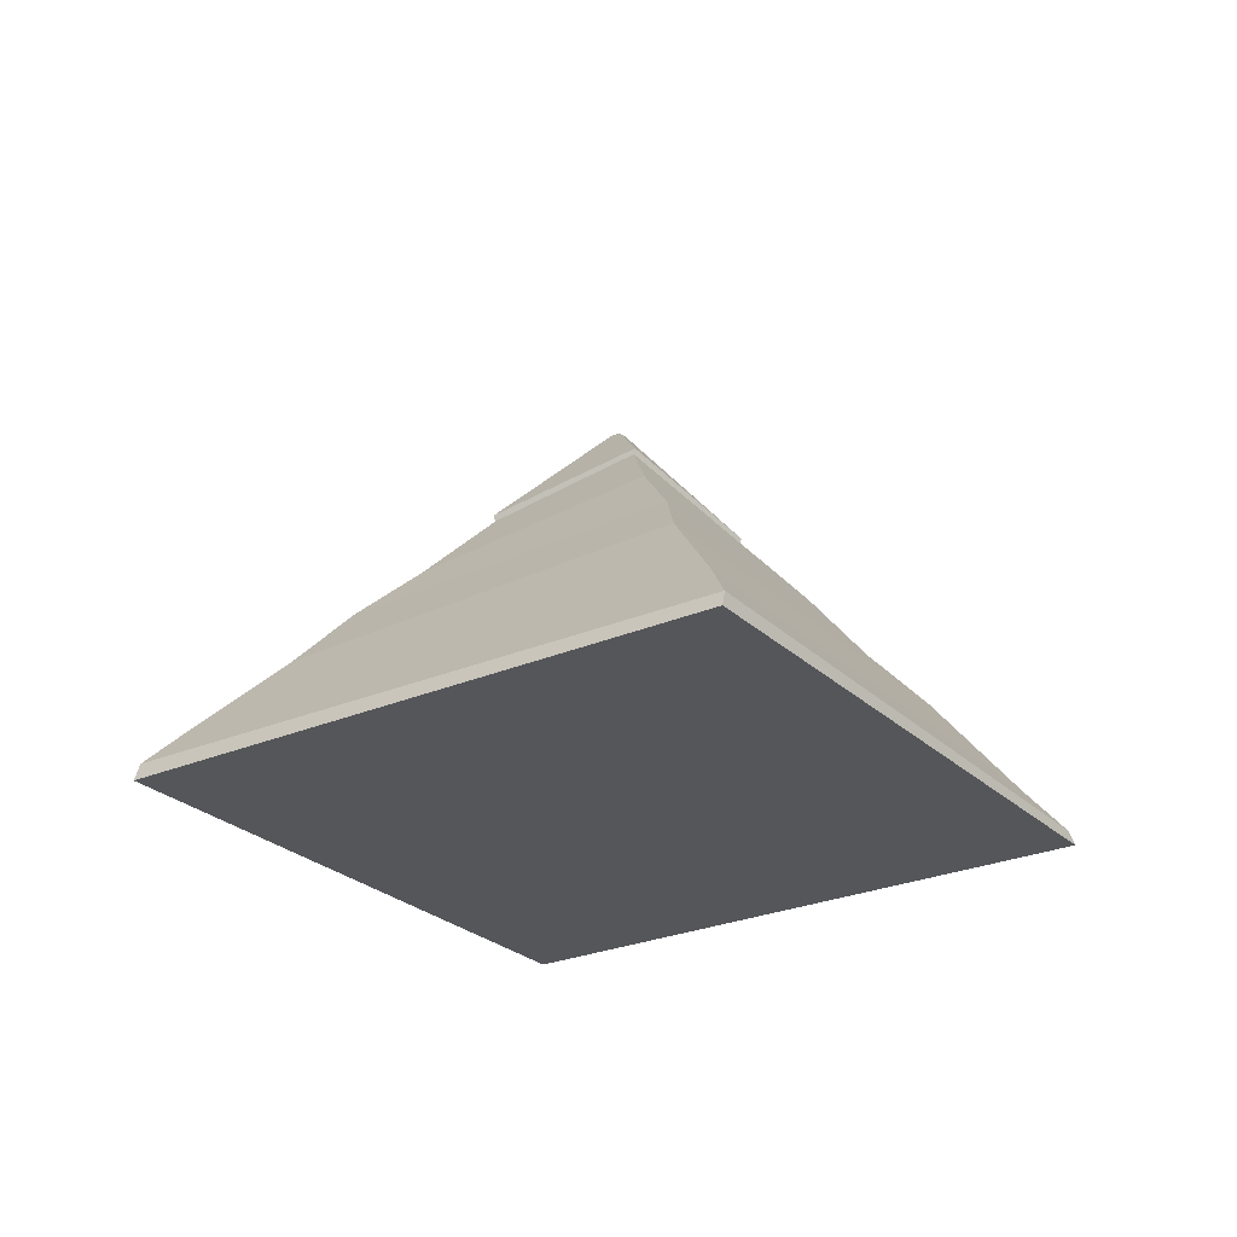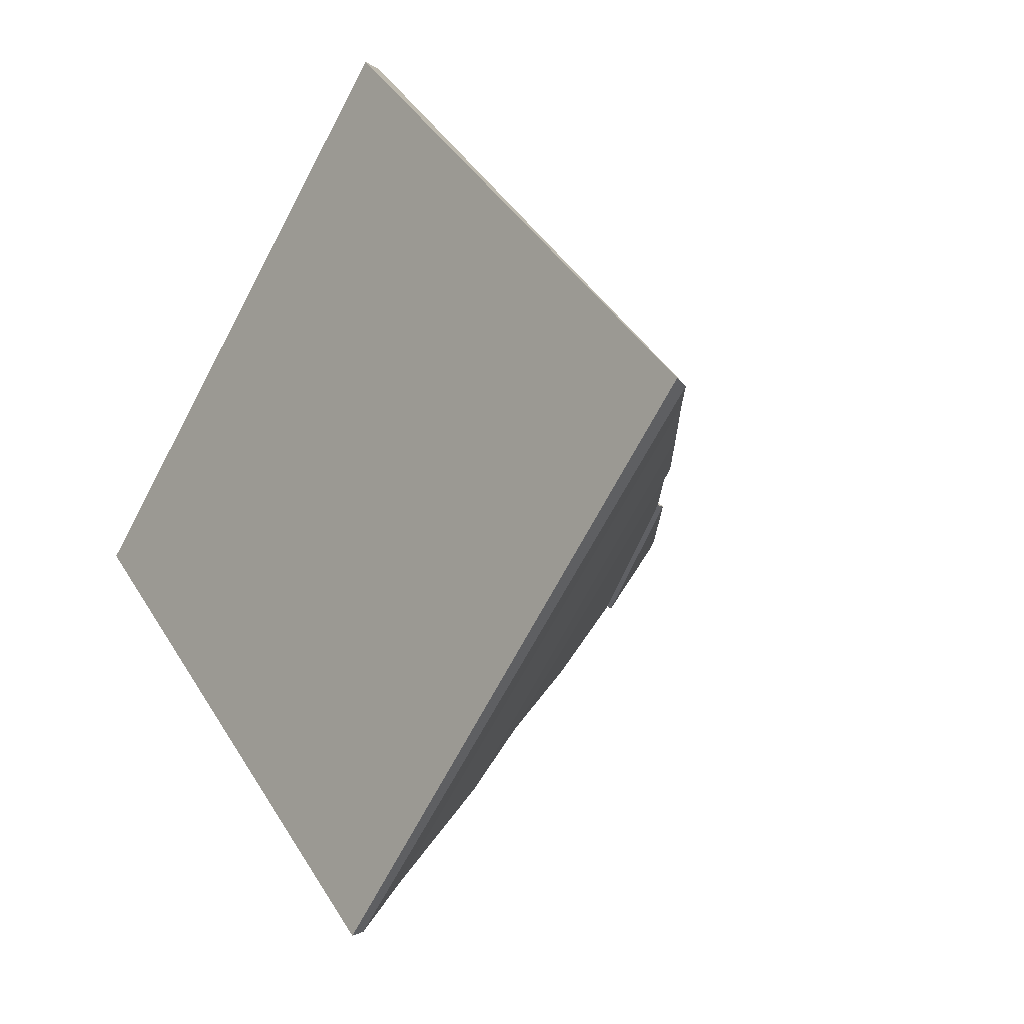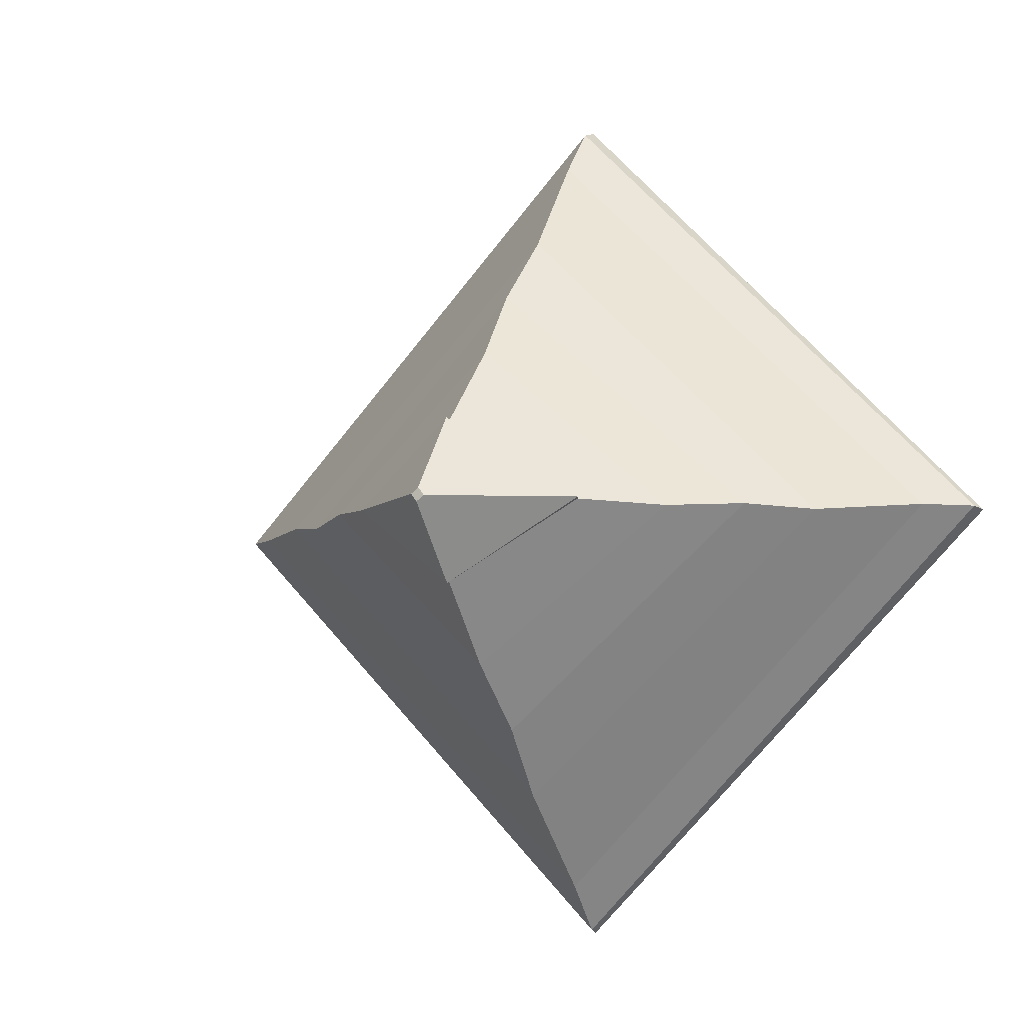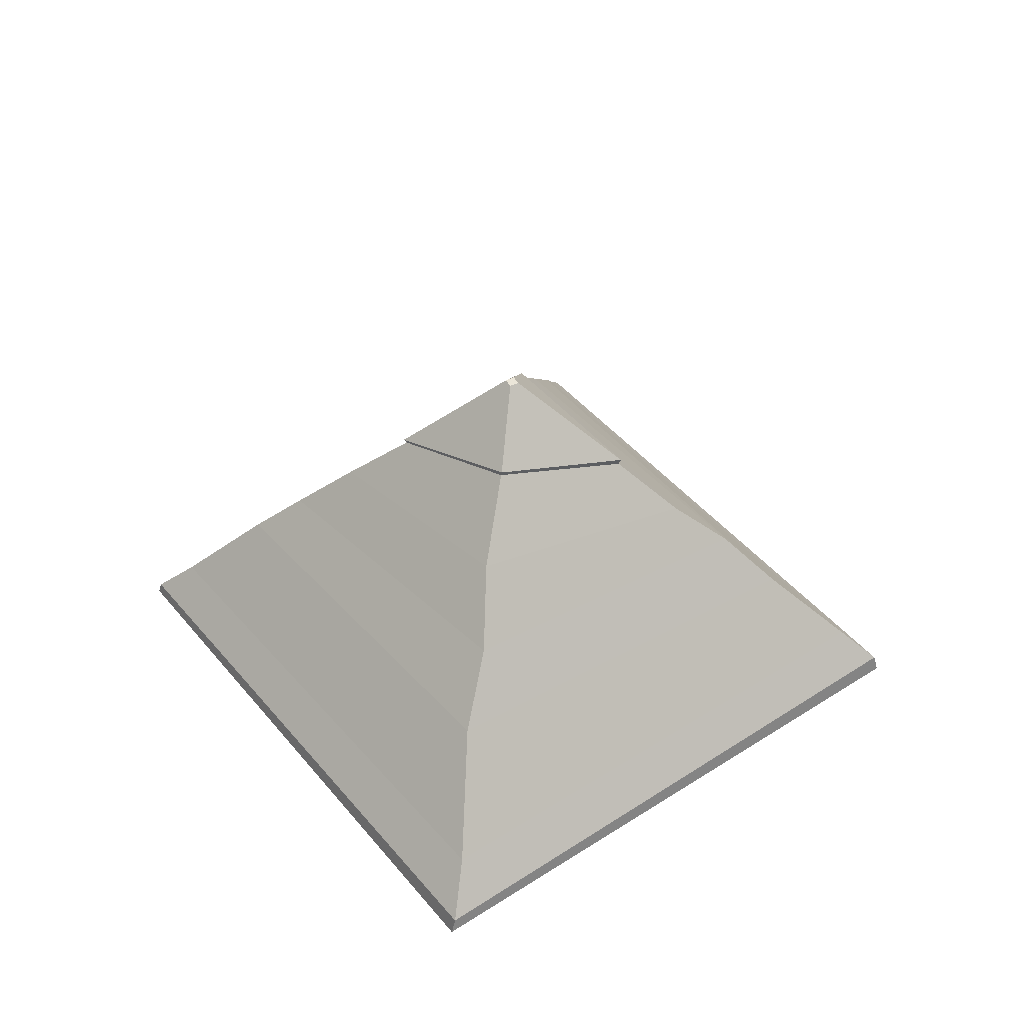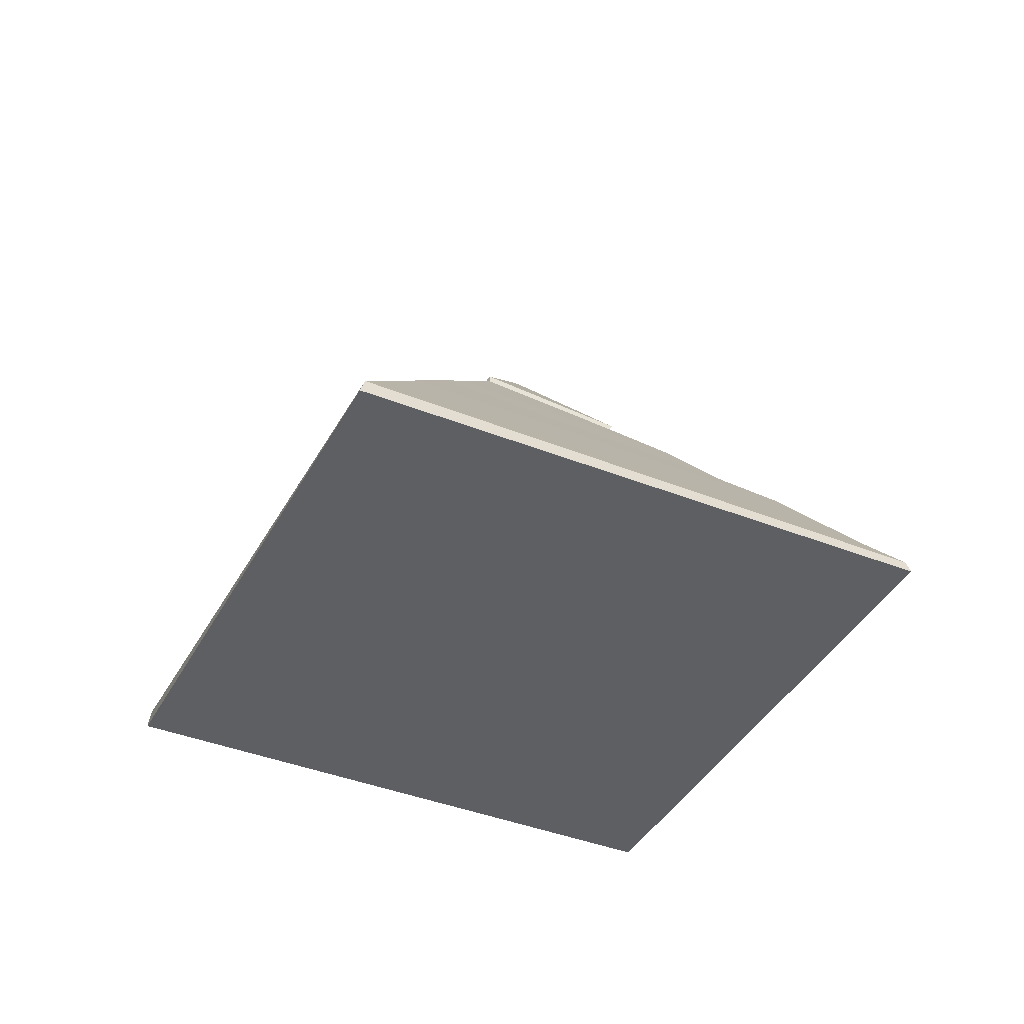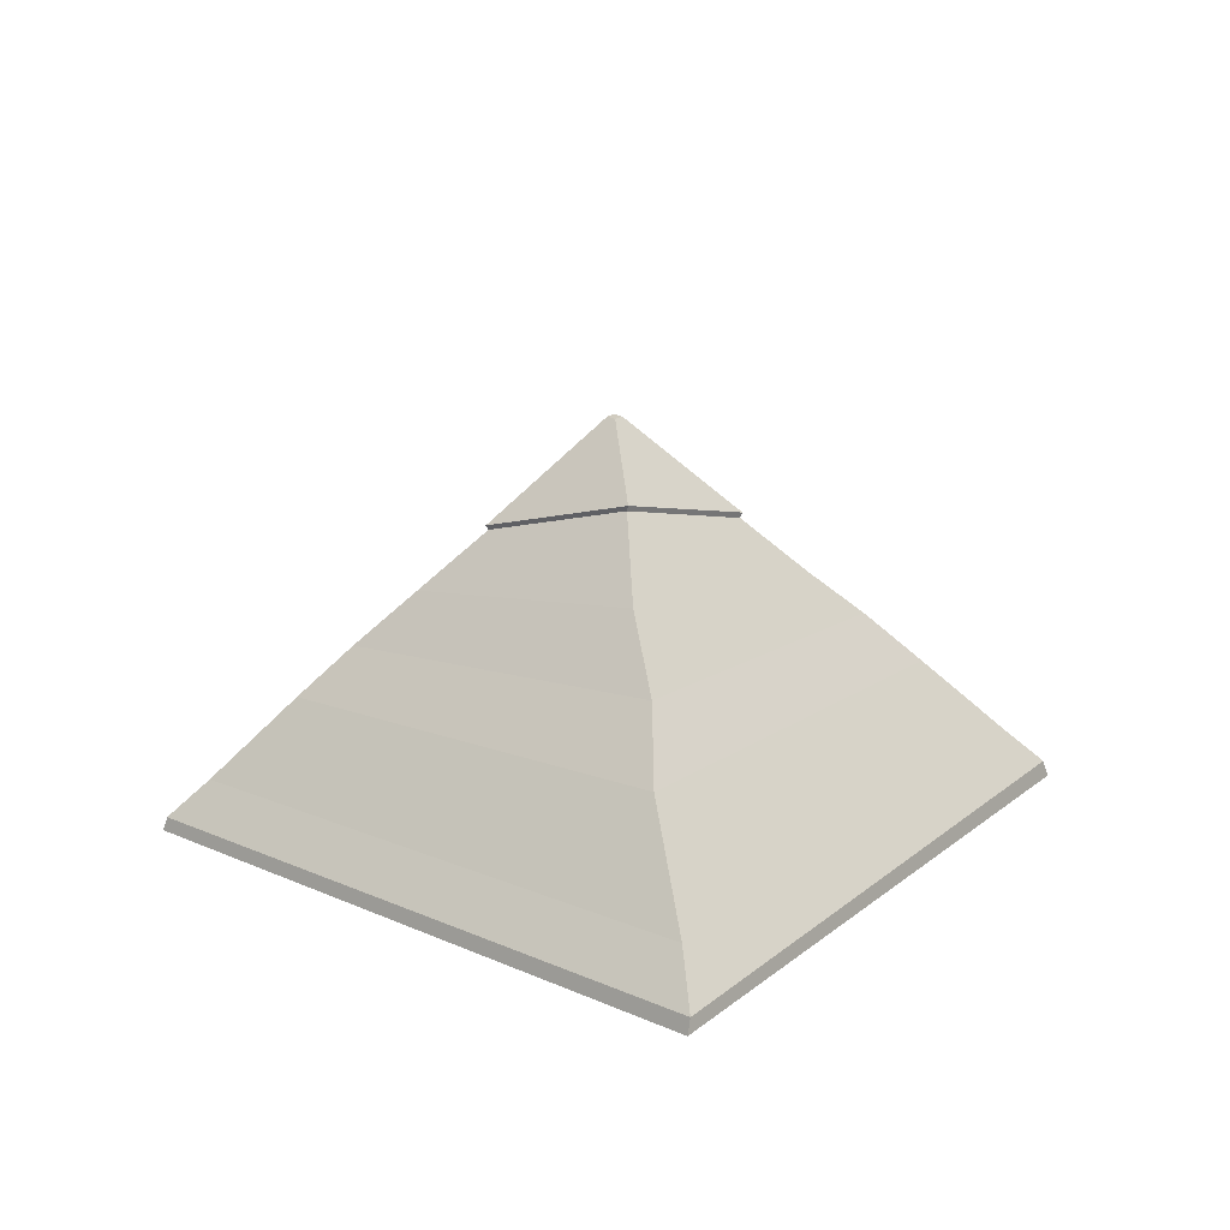
<metadata>
{"format":"obj","ext":"obj","renderer":"f3d","projection":"perspective","resolution":1024,"background":"white","views":[{"elev":-25.8,"azim":-10.5,"up":"+Y"},{"elev":-14.3,"azim":48.7,"up":"+Z"},{"elev":-5.5,"azim":-152.8,"up":"+Z"},{"elev":44.7,"azim":8.3,"up":"+Y"},{"elev":-39.8,"azim":18.9,"up":"+Y"},{"elev":22.2,"azim":-7.9,"up":"+Y"}]}
</metadata>
<code>
g default
v -5.259 1.118 0.03825
v 0.0306 1.118 5.3
v -0.08389 5.754 -0.01014
v -0.01022 5.749 0.08388
v 0.01022 5.754 -0.08388
v 0.08389 5.749 0.01014
v -0.0306 1.118 -5.3
v 5.259 1.118 -0.03825
v 0.009163 5.039 0.9902
v -1.48 4.529 0.01678
v -0.009163 5.043 -0.9902
v 1.48 4.525 -0.01678
v -0.001555 4.971 0.9701
v -1.45 4.469 0.000688
v 0.001555 4.975 -0.9701
v 1.45 4.466 -0.000688
v 0.005594 0.9348 -5.356
v 5.315 0.9348 -0.002426
v -0.005594 0.9348 5.356
v -5.315 0.9348 0.002426
v 0.03601 1.64 4.713
v -4.743 1.572 0.04344
v -0.03601 1.64 -4.713
v 4.743 1.572 -0.04344
v -0.07339 2.764 3.494
v -3.694 2.51 -0.05375
v 0.02149 2.717 -3.536
v 3.675 2.553 -0.000939
v 0.02318 3.449 2.694
v -3.026 3.134 -0.0082
v -0.04345 3.435 -2.714
v 2.966 3.173 -0.07907
v -0.06339 4.186 1.886
v -2.27 3.755 -0.0503
v 0.02022 4.151 -1.924
v 2.261 3.769 0.02798
g Pyramid_mesh
f 1 2 21 22
f 3 4 6 5
f 23 24 8 7
f 17 18 19 20
f 2 8 24 21
f 7 1 22 23
f 10 9 4 3
f 11 10 3 5
f 5 6 12 11
f 9 12 6 4
f 14 13 9 10
f 15 14 10 11
f 11 12 16 15
f 13 16 12 9
f 7 8 18 17
f 8 2 19 18
f 2 1 20 19
f 1 7 17 20
f 22 21 25 26
f 23 22 26 27
f 27 28 24 23
f 21 24 28 25
f 26 25 29 30
f 27 26 30 31
f 31 32 28 27
f 25 28 32 29
f 30 29 33 34
f 31 30 34 35
f 35 36 32 31
f 29 32 36 33
f 34 33 13 14
f 35 34 14 15
f 15 16 36 35
f 33 36 16 13

</code>
